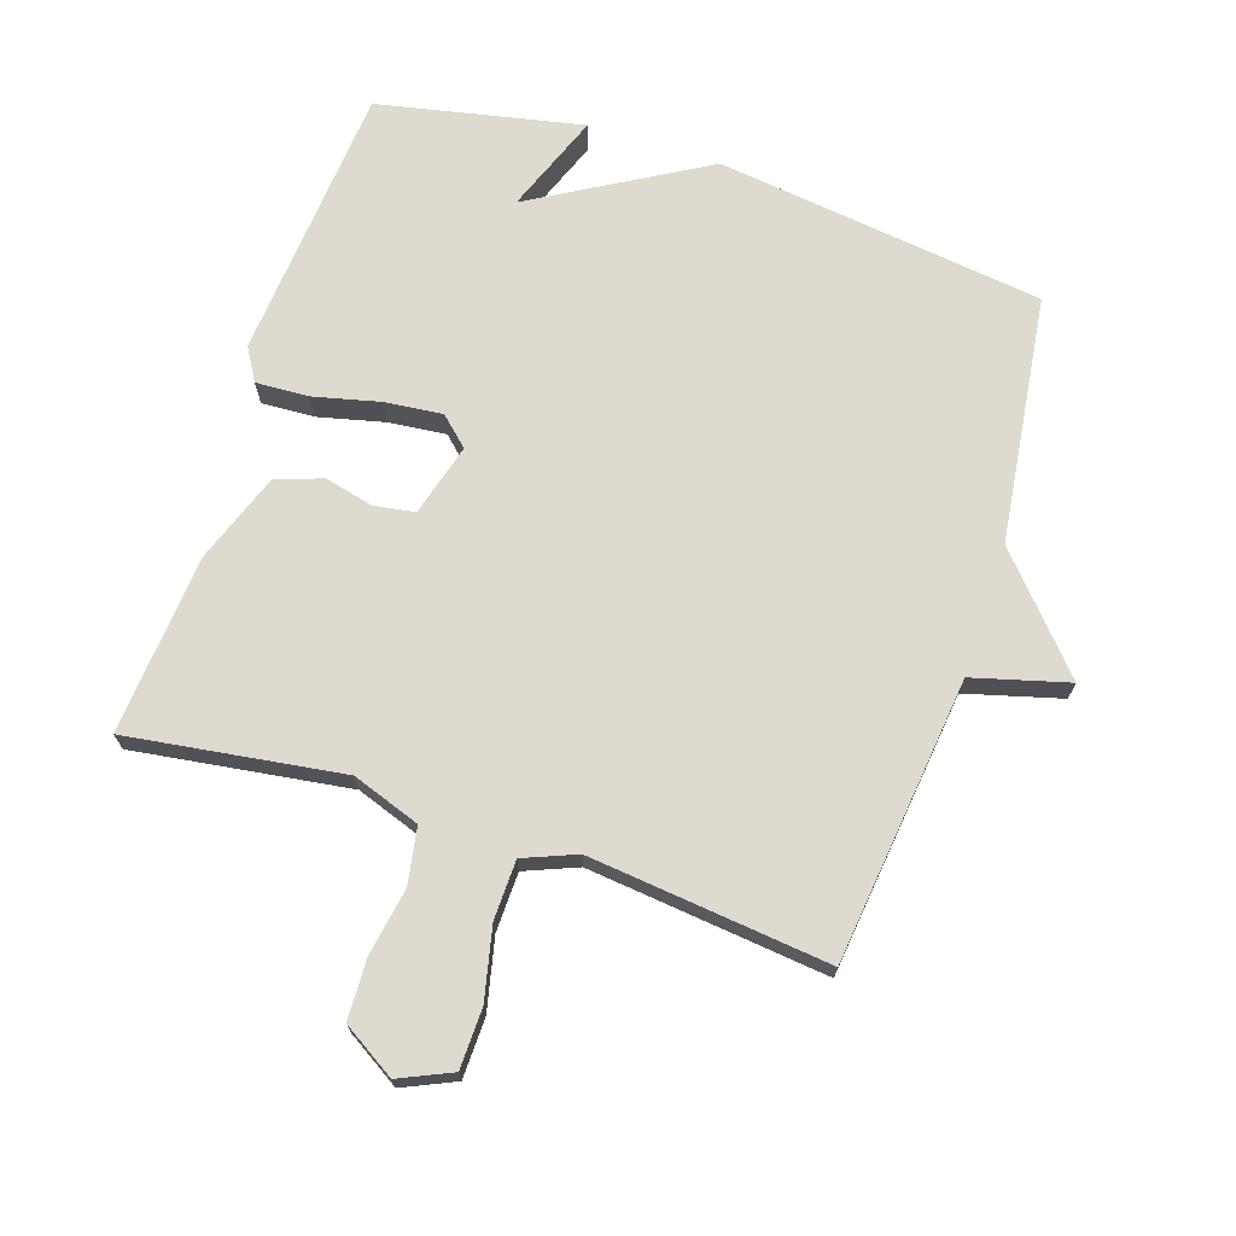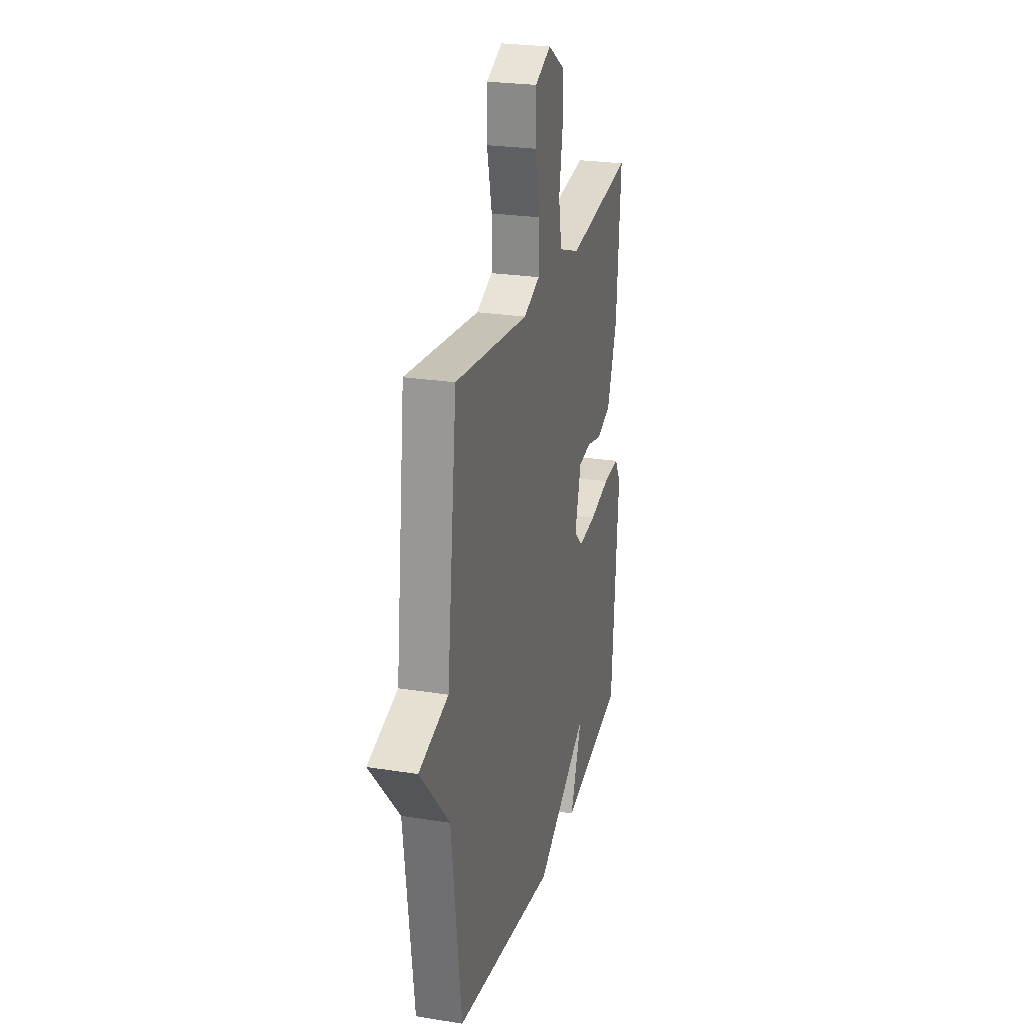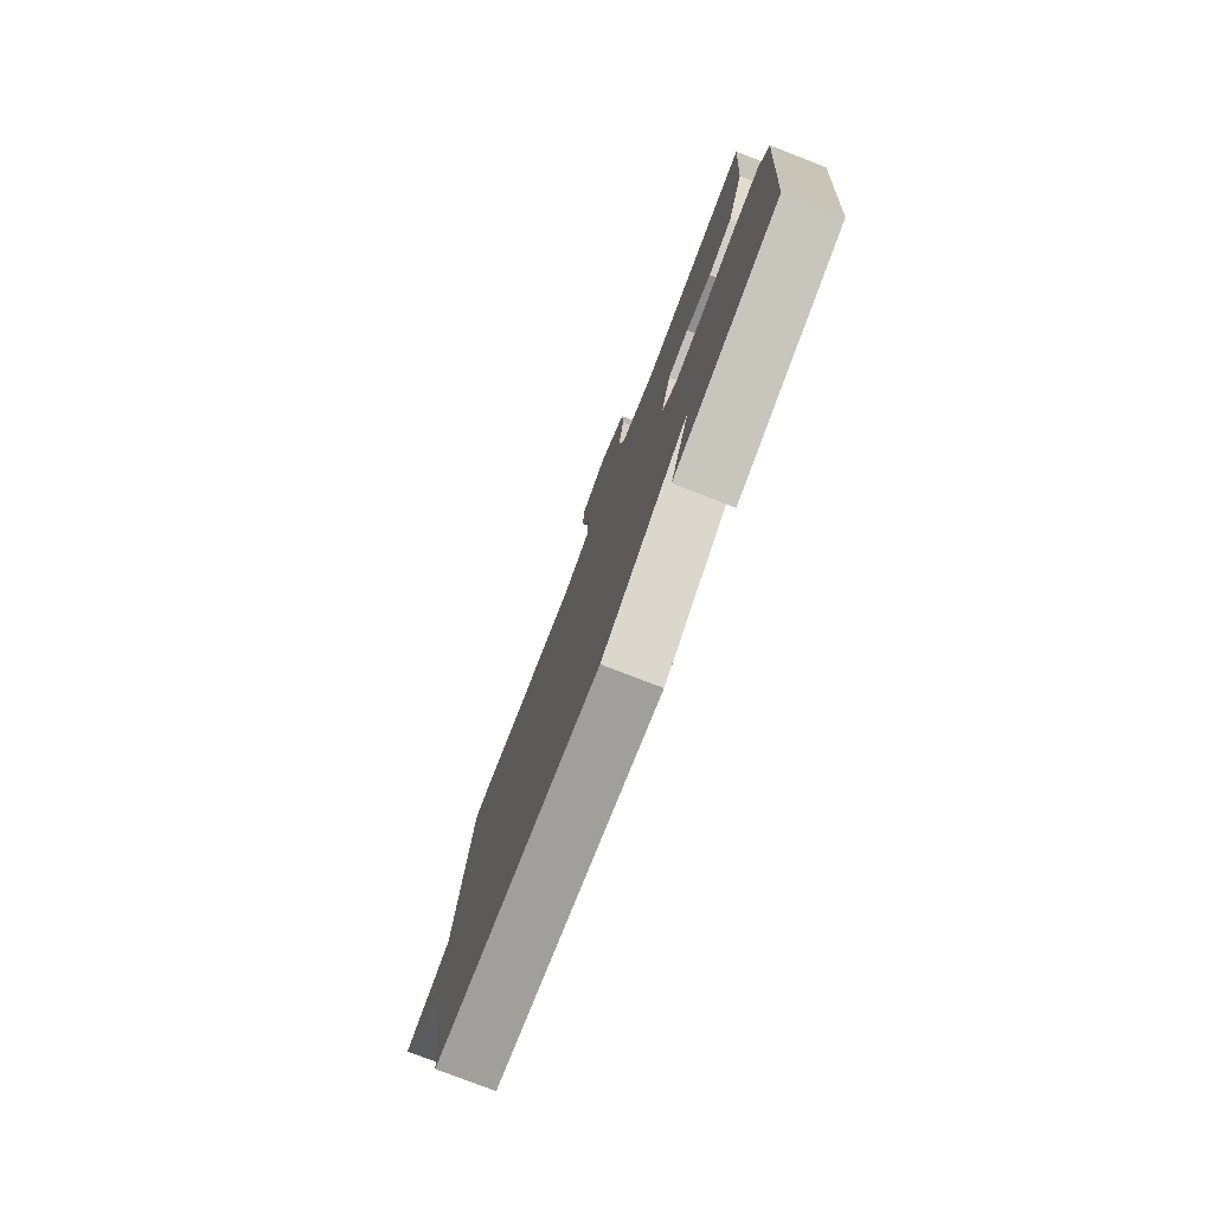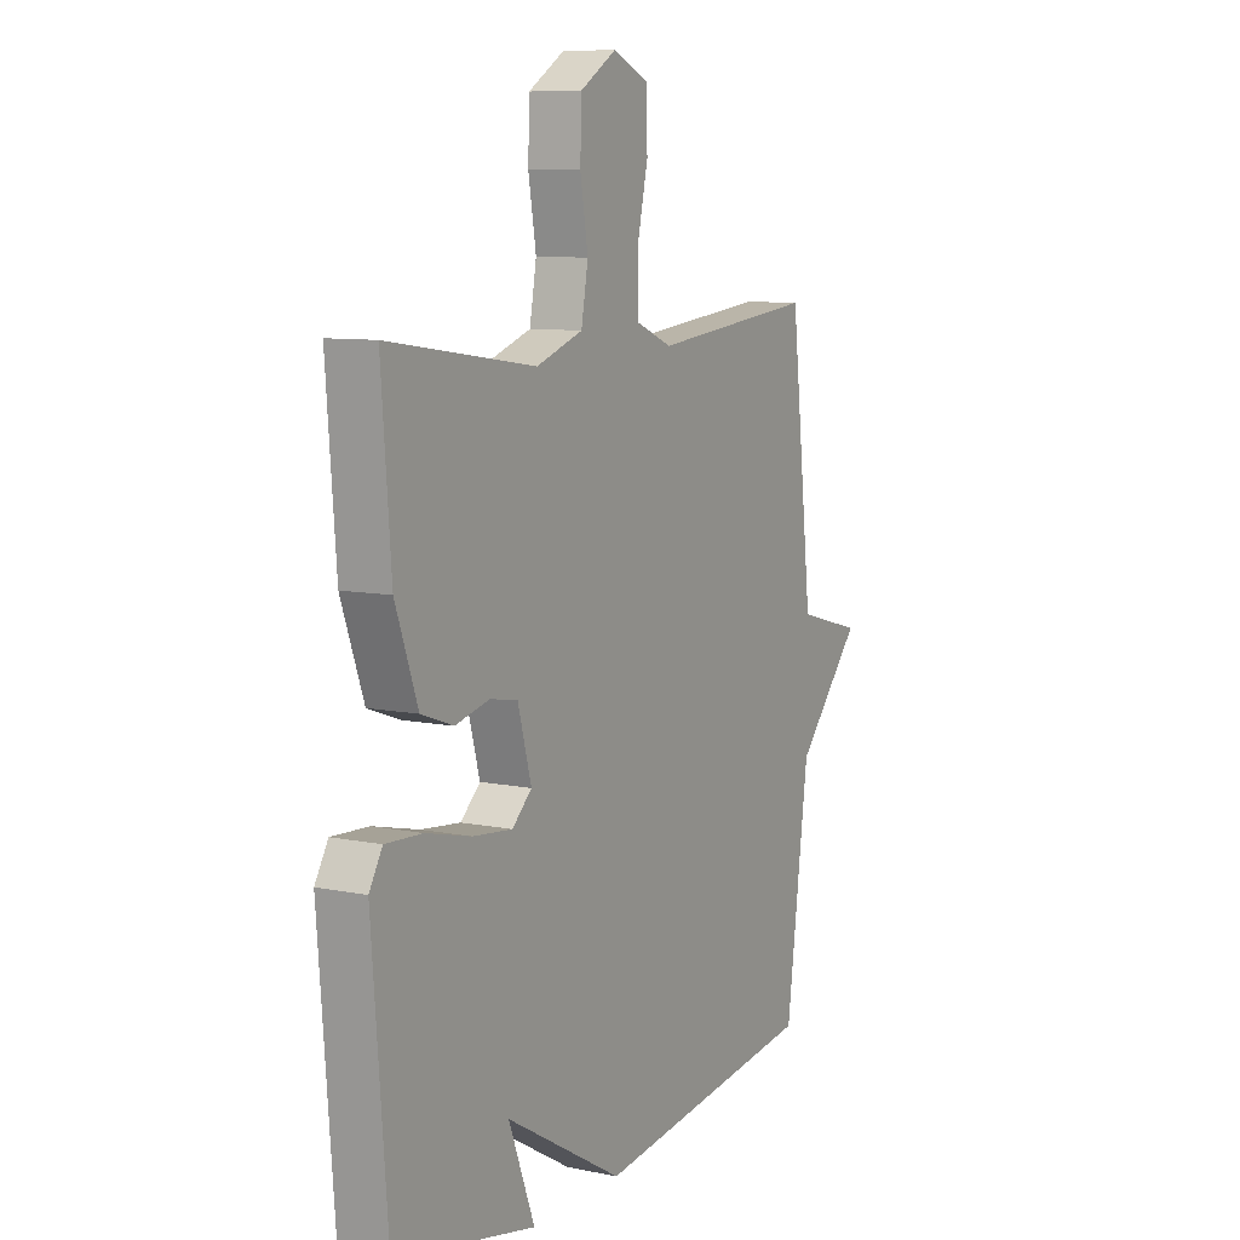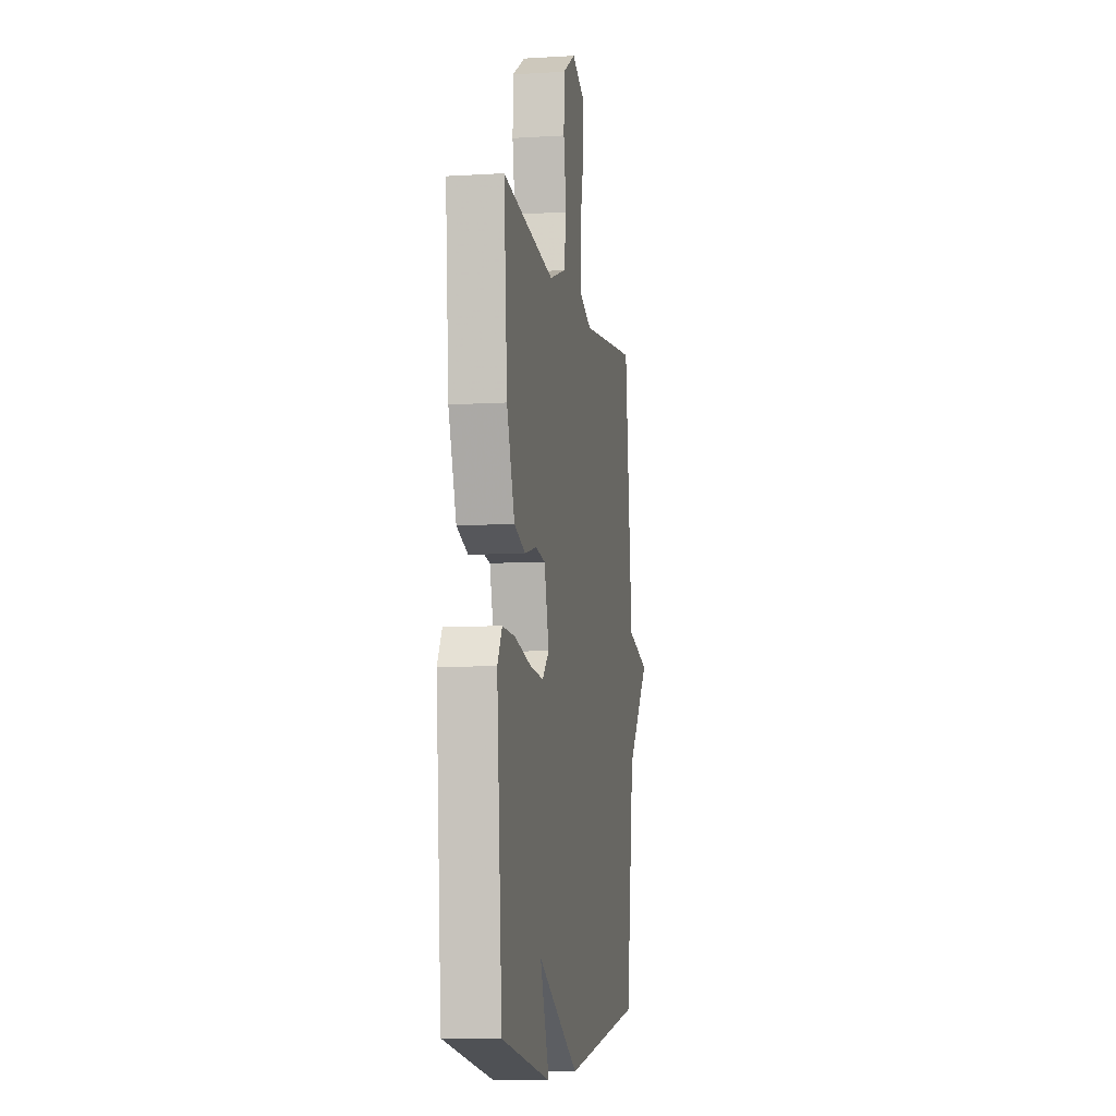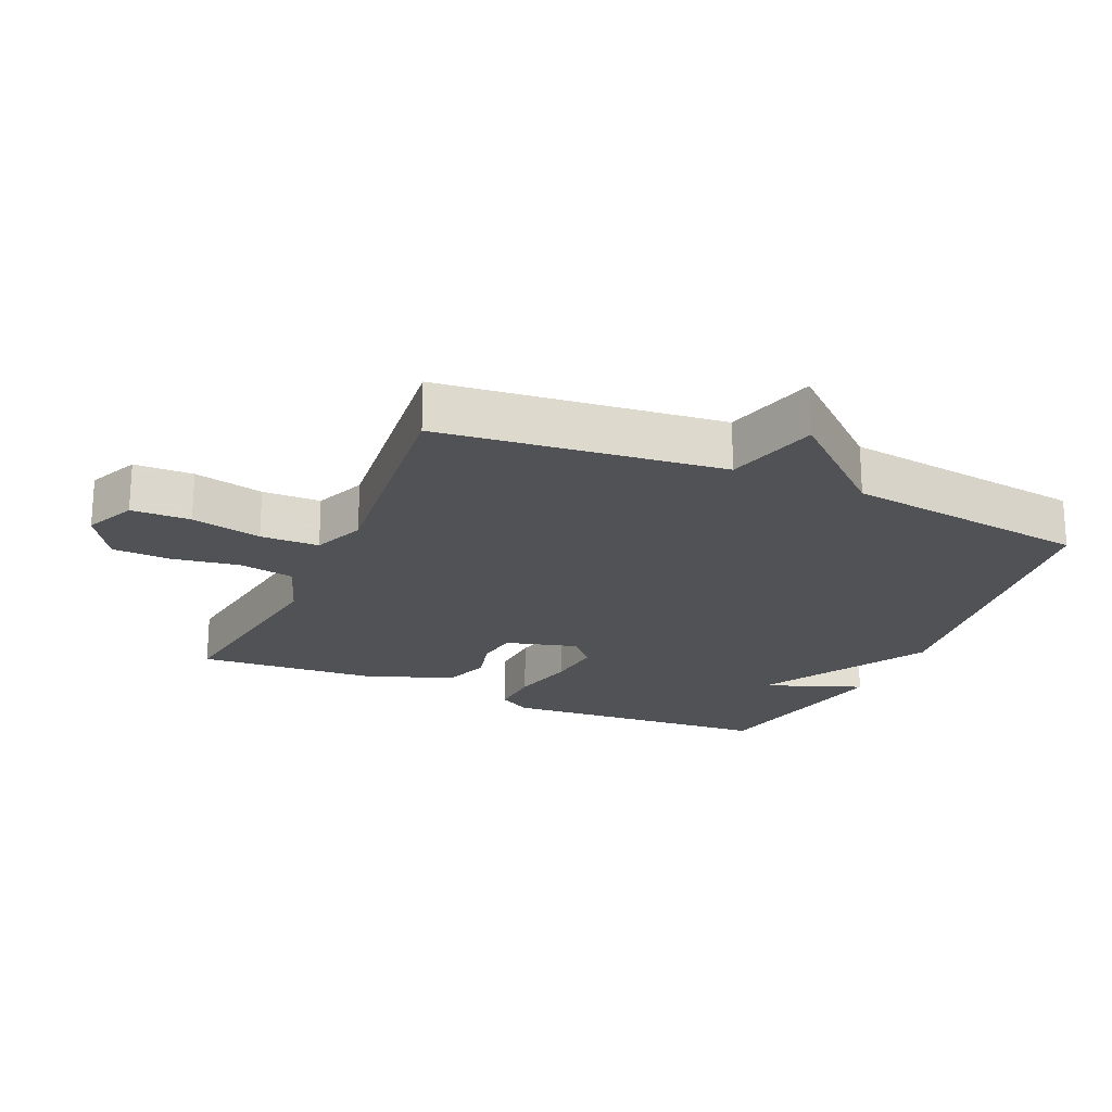
<metadata>
{"format":"obj","ext":"obj","renderer":"f3d","projection":"perspective","resolution":1024,"background":"white","views":[{"elev":70.6,"azim":18.2,"up":"+Y"},{"elev":24.9,"azim":104.6,"up":"+Z"},{"elev":-78.5,"azim":-111.1,"up":"+Z"},{"elev":8.8,"azim":-61.0,"up":"+Z"},{"elev":-8.0,"azim":-80.3,"up":"+Z"},{"elev":-21.3,"azim":66.2,"up":"+Y"}]}
</metadata>
<code>
v -0.5 0.07 0.5
v -0.178 0.07 0.454
v -0.076 0.07 0.49
v -0.061 0.07 0.574
v -0.078 0.07 0.675
v -0.075 0.07 0.765
v 0.004 0.07 0.814
v 0.082 0.07 0.779
v 0.084 0.07 0.689
v 0.06 0.07 0.582
v 0.062 0.07 0.493
v 0.141 0.07 0.461
v 0.5 0.07 0.5
v 0.549 0.07 0.072
v 0.692 0.07 0.033
v 0.549 0.07 -0.128
v 0.5 0.07 -0.5
v 0.007 0.07 -0.564
v -0.25 0.07 -0.414
v -0.193 0.07 -0.564
v -0.5 0.07 -0.5
v -0.533 0.07 -0.084
v -0.504 0.07 -0.035
v -0.424 0.07 -0.039
v -0.324 0.07 -0.063
v -0.238 0.07 -0.072
v -0.195 0.07 -0.032
v -0.225 0.07 0.077
v -0.286 0.07 0.087
v -0.36 0.07 0.069
v -0.43 0.07 0.094
v -0.479 0.07 0.23
v -0.5 0 0.5
v -0.178 0 0.454
v -0.076 0 0.49
v -0.061 0 0.574
v -0.078 0 0.675
v -0.075 0 0.765
v 0.004 0 0.814
v 0.082 0 0.779
v 0.084 0 0.689
v 0.06 0 0.582
v 0.062 0 0.493
v 0.141 0 0.461
v 0.5 0 0.5
v 0.549 0 0.072
v 0.692 0 0.033
v 0.549 0 -0.128
v 0.5 0 -0.5
v 0.007 0 -0.564
v -0.25 0 -0.414
v -0.193 0 -0.564
v -0.5 0 -0.5
v -0.533 0 -0.084
v -0.504 0 -0.035
v -0.424 0 -0.039
v -0.324 0 -0.063
v -0.238 0 -0.072
v -0.195 0 -0.032
v -0.225 0 0.077
v -0.286 0 0.087
v -0.36 0 0.069
v -0.43 0 0.094
v -0.479 0 0.23
f 32 1 2
f 31 32 2
f 30 31 2
f 29 30 2
f 28 29 2 3
f 27 28 3
f 23 24 25
f 22 23 25
f 21 22 25
f 21 25 26
f 19 20 21
f 19 21 26 27
f 19 27 3
f 18 19 3
f 17 18 3
f 16 17 3
f 12 13 14
f 11 12 14
f 8 9 10
f 7 8 10
f 6 7 10
f 5 6 10
f 4 5 10
f 4 10 11
f 3 4 11 14
f 14 15 16
f 3 14 16
f 34 33 64
f 34 64 63
f 34 63 62
f 34 62 61
f 35 34 61 60
f 35 60 59
f 57 56 55
f 57 55 54
f 57 54 53
f 58 57 53
f 53 52 51
f 59 58 53 51
f 35 59 51
f 35 51 50
f 35 50 49
f 35 49 48
f 46 45 44
f 46 44 43
f 42 41 40
f 42 40 39
f 42 39 38
f 42 38 37
f 42 37 36
f 43 42 36
f 46 43 36 35
f 48 47 46
f 48 46 35
f 1 33 34 2
f 2 34 35 3
f 3 35 36 4
f 4 36 37 5
f 5 37 38 6
f 6 38 39 7
f 7 39 40 8
f 8 40 41 9
f 9 41 42 10
f 10 42 43 11
f 11 43 44 12
f 12 44 45 13
f 13 45 46 14
f 14 46 47 15
f 15 47 48 16
f 16 48 49 17
f 17 49 50 18
f 18 50 51 19
f 19 51 52 20
f 20 52 53 21
f 21 53 54 22
f 22 54 55 23
f 23 55 56 24
f 24 56 57 25
f 25 57 58 26
f 26 58 59 27
f 27 59 60 28
f 28 60 61 29
f 29 61 62 30
f 30 62 63 31
f 31 63 64 32
f 32 64 33 1

</code>
